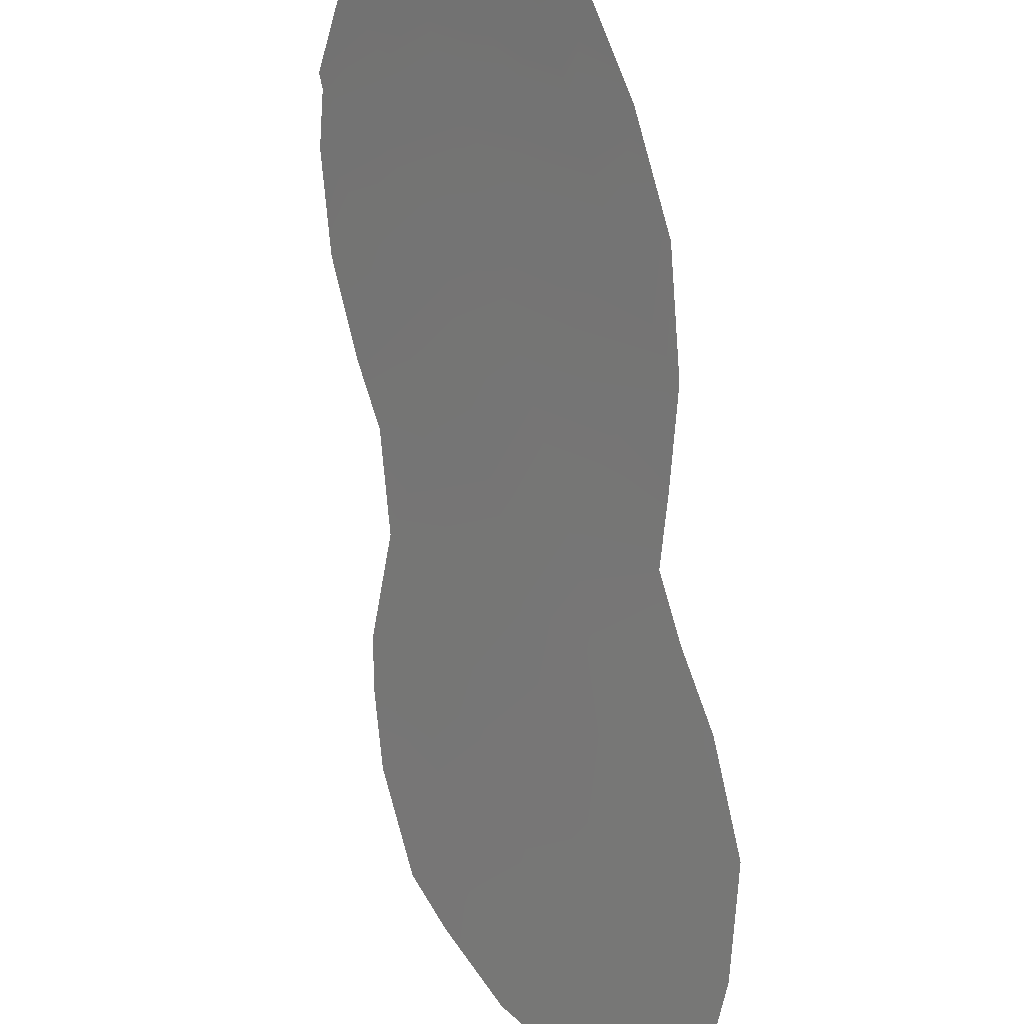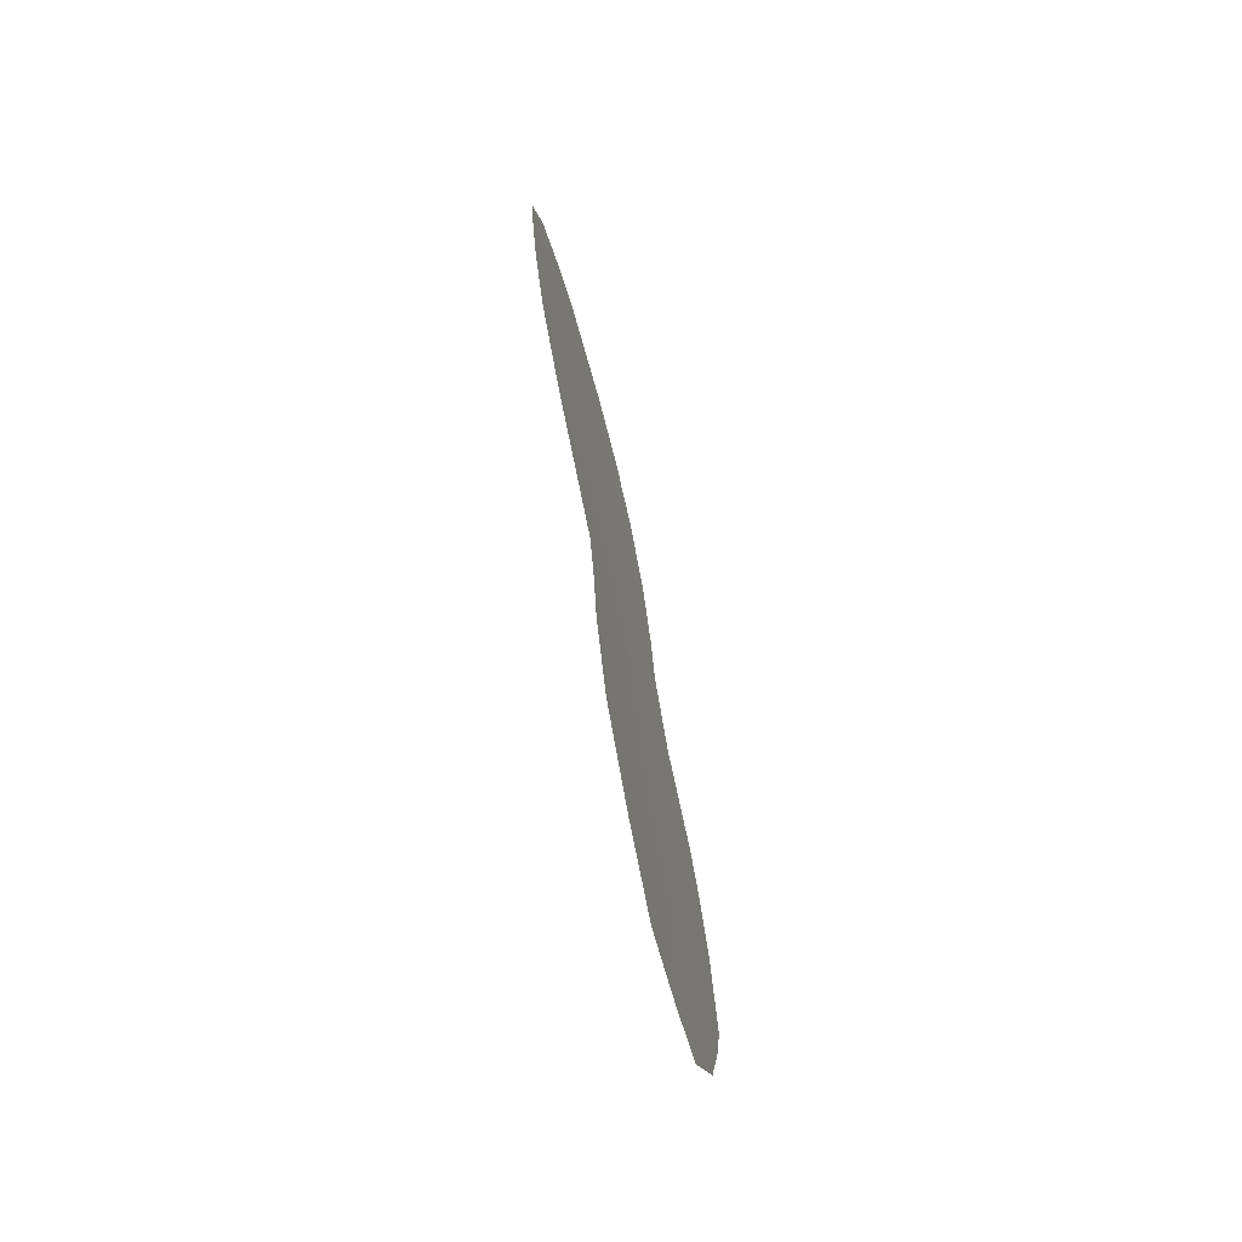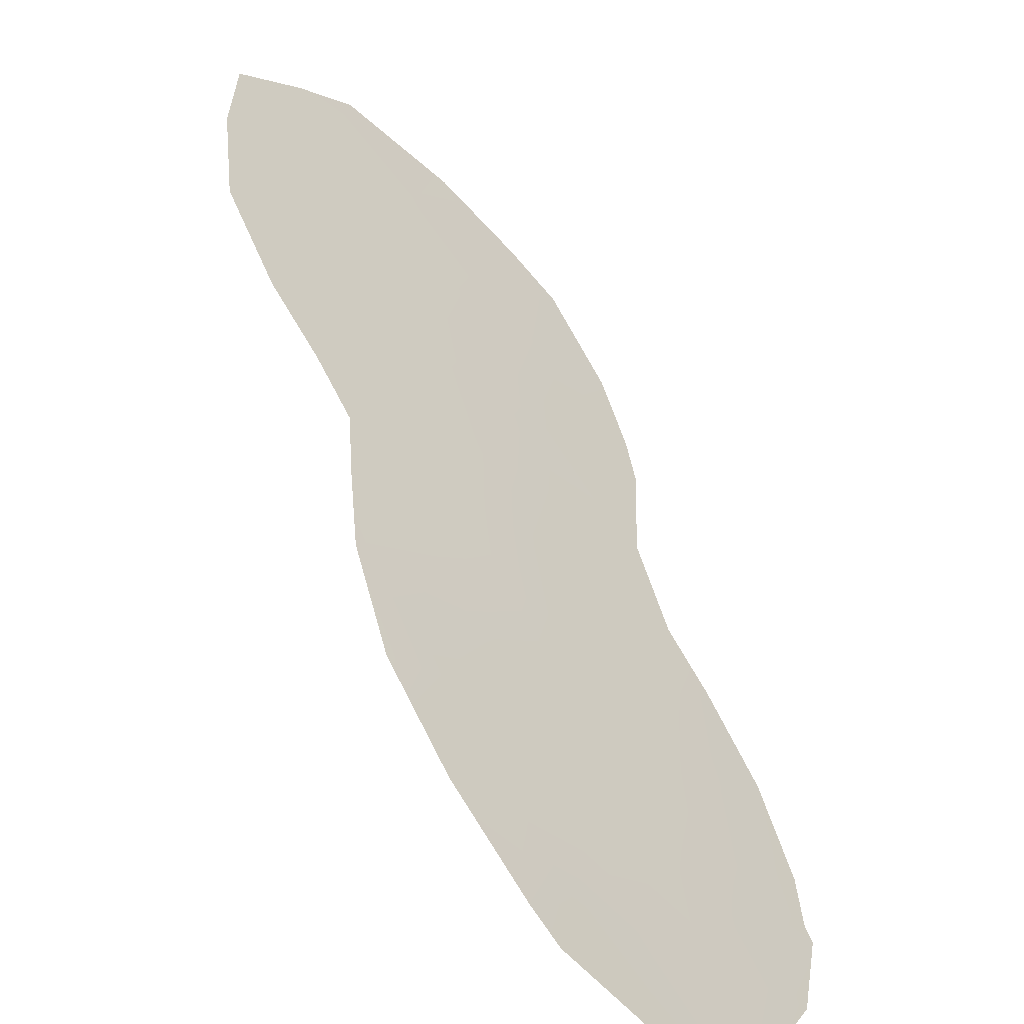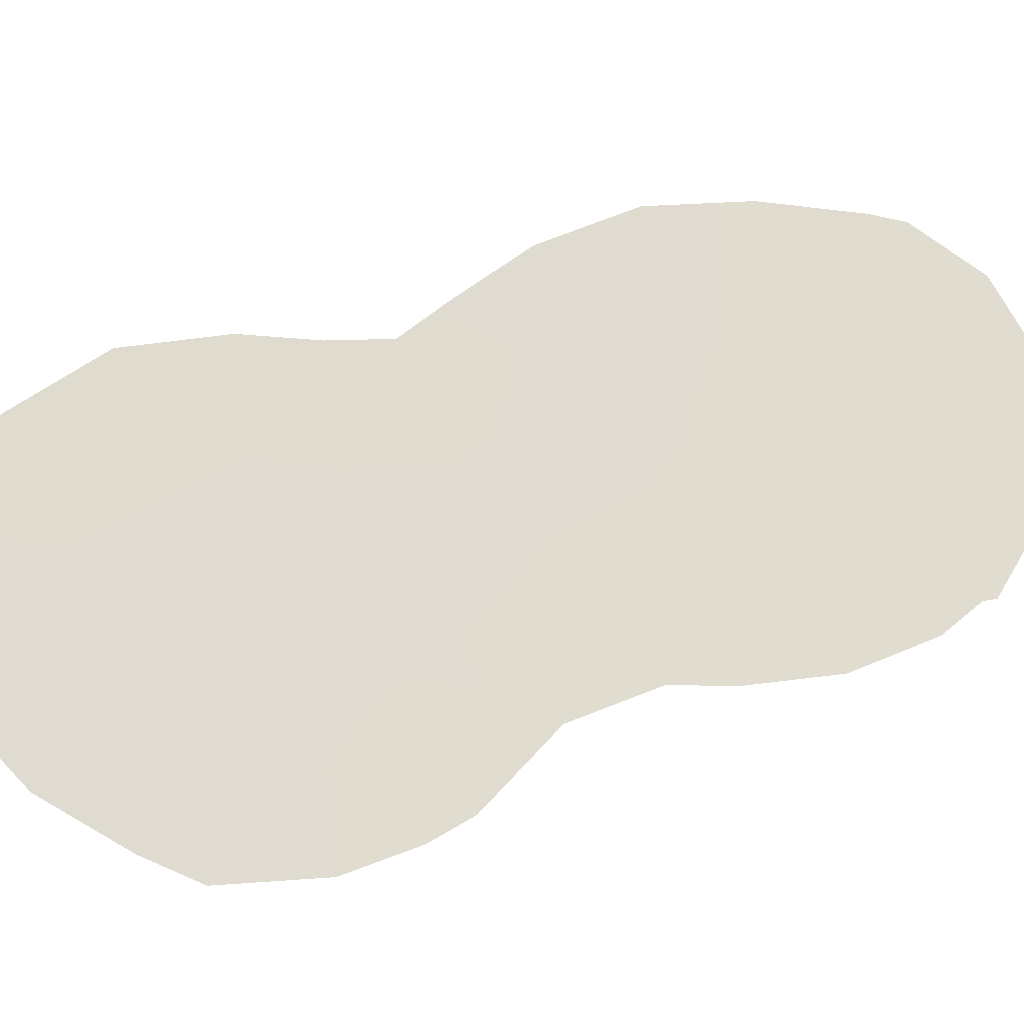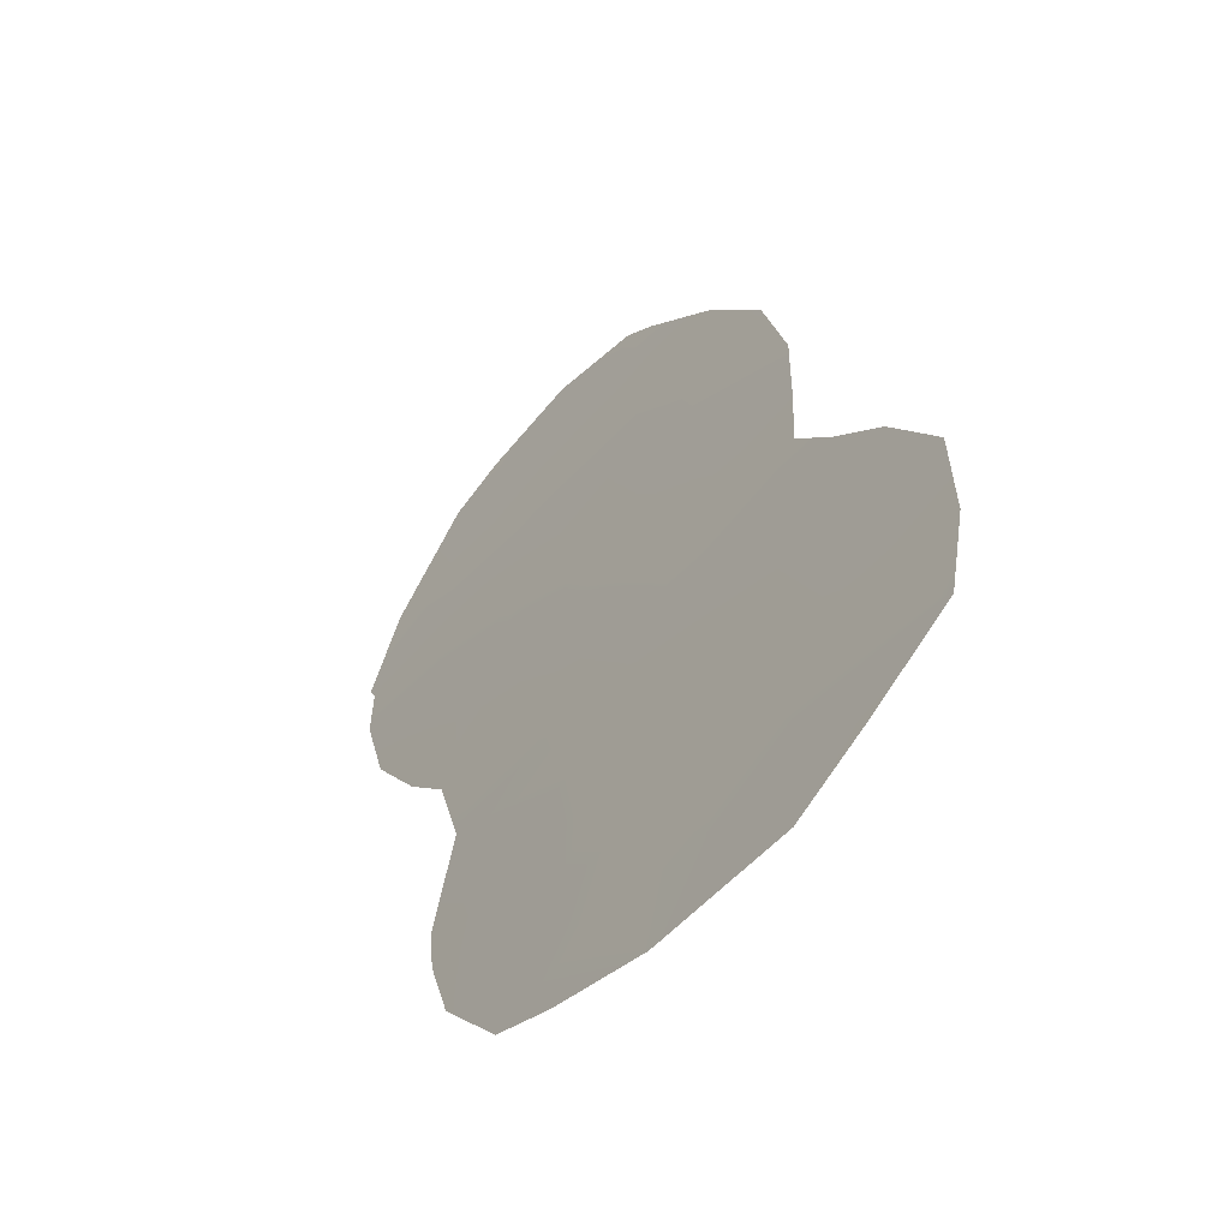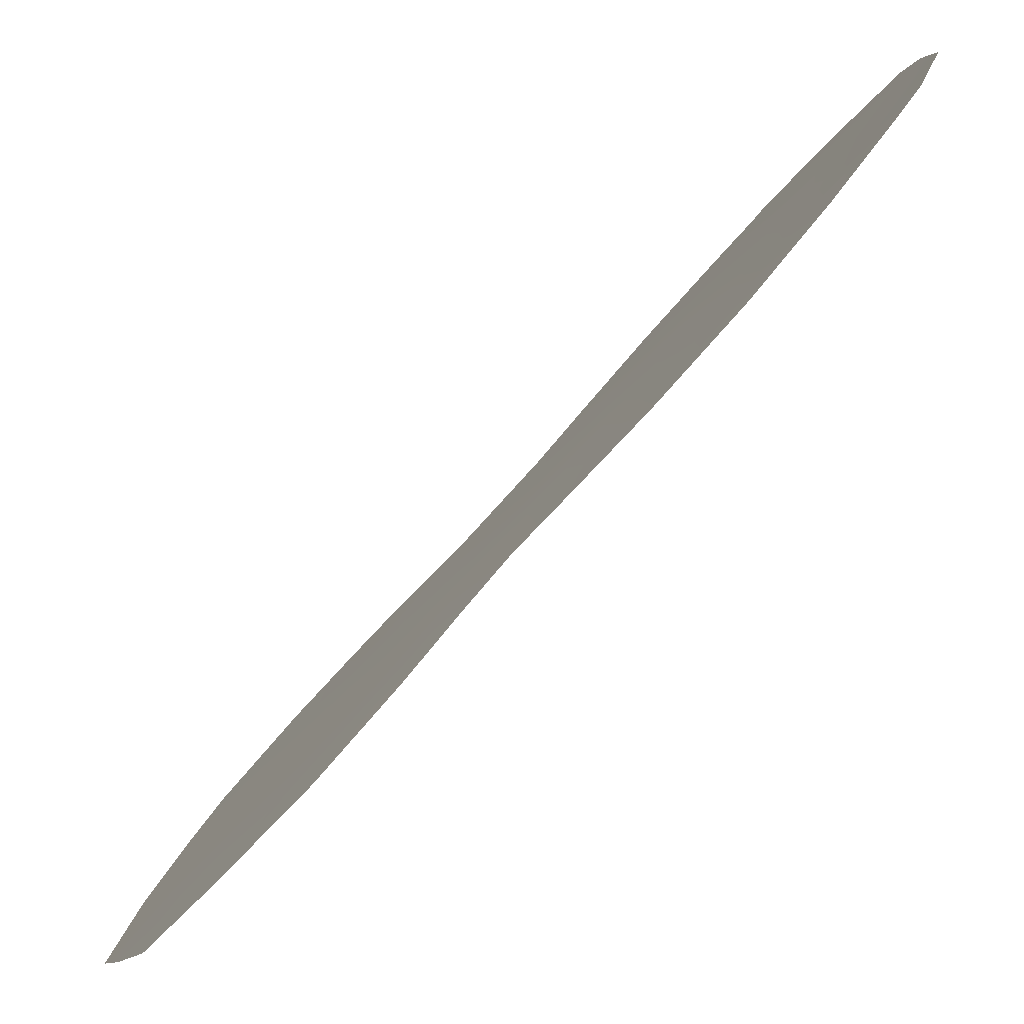
<metadata>
{"format":"obj","ext":"obj","renderer":"f3d","projection":"perspective","resolution":1024,"background":"white","views":[{"elev":73.1,"azim":-24.5,"up":"+Z"},{"elev":-69.4,"azim":46.3,"up":"+Y"},{"elev":79.4,"azim":144.2,"up":"+Z"},{"elev":-53.5,"azim":74.7,"up":"+Z"},{"elev":-11.4,"azim":-28.8,"up":"+Z"},{"elev":47.9,"azim":30.9,"up":"+Z"}]}
</metadata>
<code>
v -80.57 -30.6 79.04
v -82.3 -31.4 76.16
v -84.29 -40.96 72.93
v -83.98 -39.33 73.43
v -86.81 -38.14 68.85
v -87.12 -40.21 68.38
v -85.83 -45.32 70.51
v -82.36 -43.53 76.02
v -79.67 -34.62 80.46
v -86 -35.97 70.12
v -84.44 -33.03 72.64
v -84.29 -31.68 72.87
v -79.33 -32.46 81.07
v -81.63 -38.7 77.19
v -81.95 -41.54 76.68
v -85.01 -34.72 71.72
v -81.81 -39.96 76.9
v -84.08 -46.15 73.31
v -80.32 -26.59 79.61
v -80.84 -26.13 78.75
v -82.03 -26.32 76.71
v -79.59 -27.72 80.82
v -83.96 -29.77 73.42
v -79.19 -29.41 81.43
v -82.92 -27.07 75.19
v -82.98 -27.36 75.09
v -83.4 -28.09 74.36
v -83.62 -37.45 73.99
v -86.31 -41.23 69.69
v -86.97 -41.44 68.63
v -80 -31.66 79.97
v -83.92 -34.05 73.49
v -81.08 -32.19 78.18
v -82.51 -37.03 75.79
v -81.45 -36.4 77.51
v -81.09 -37.82 78.07
v -86.07 -39.39 70.06
v -82.21 -34.97 76.29
v -83.44 -43.16 74.31
v -82.59 -41.74 75.67
v -84.25 -35.96 72.96
v -83.16 -40.7 74.75
v -83.21 -30.26 74.68
v -82.89 -33.26 75.18
v -83.24 -45.12 74.65
v -85.05 -39.18 71.71
v -85.23 -40.92 71.42
v -82.29 -40.19 76.13
v -83.44 -32.03 74.29
v -85.52 -37.18 70.93
v -86.36 -36.76 69.55
v -83.23 -35.47 74.63
v -82.86 -38.92 75.23
v -81.99 -28.12 76.74
v -84.72 -42.71 72.26
v -85.72 -43.01 70.65
v -85.06 -45.77 71.76
v -79.8 -29.82 80.37
v -79.2 -30.23 81.39
v -86.63 -43.3 69.21
v -80.34 -36.5 79.31
v -82.53 -29.09 75.81
v -84.65 -37.67 72.34
v -81.42 -30.03 77.64
v -80.5 -28.75 79.22
v -81.92 -33.08 76.78
v -80.3 -33.88 79.44
v -84.09 -44.18 73.27
v -81.22 -34.49 77.91
v -81.14 -27.92 78.18
v -84.92 -44.62 71.96
f 5 37 6
f 1 58 31
f 2 44 49
f 40 48 15
f 52 38 34
f 54 26 25
f 37 29 6
f 29 30 6
f 41 63 16
f 67 31 13
f 25 21 54
f 29 56 60
f 67 13 9
f 33 1 31
f 1 65 58
f 31 58 59
f 36 14 35
f 41 32 52
f 33 31 67
f 26 54 62
f 17 15 48
f 42 3 4
f 4 28 53
f 29 37 47
f 37 46 47
f 63 41 28
f 68 45 18
f 34 14 53
f 49 32 11
f 12 49 11
f 8 40 15
f 65 19 22
f 54 21 70
f 40 39 42
f 39 3 42
f 10 50 51
f 5 51 37
f 51 50 37
f 34 53 28
f 34 38 35
f 2 64 66
f 32 44 52
f 66 38 44
f 38 52 44
f 40 8 39
f 12 23 43
f 43 49 12
f 68 39 45
f 28 4 63
f 53 42 4
f 44 32 49
f 47 56 29
f 47 55 56
f 56 55 71
f 55 68 71
f 71 57 7
f 58 22 24
f 22 58 65
f 58 24 59
f 31 59 13
f 40 42 48
f 34 28 52
f 52 28 41
f 37 50 46
f 69 66 33
f 29 60 30
f 63 46 50
f 36 35 61
f 14 48 53
f 48 14 17
f 27 43 23
f 1 33 64
f 64 2 62
f 70 20 19
f 70 19 65
f 26 62 27
f 32 41 16
f 2 43 62
f 55 47 3
f 46 63 4
f 70 21 20
f 54 64 62
f 64 65 1
f 64 33 66
f 32 16 11
f 65 64 70
f 50 16 63
f 50 10 16
f 35 14 34
f 42 53 48
f 35 38 69
f 2 66 44
f 67 61 69
f 71 7 56
f 33 67 69
f 35 69 61
f 67 9 61
f 69 38 66
f 56 7 60
f 62 43 27
f 2 49 43
f 70 64 54
f 39 68 55
f 3 47 46
f 3 46 4
f 39 55 3
f 71 18 57
f 71 68 18
f 39 8 45

</code>
